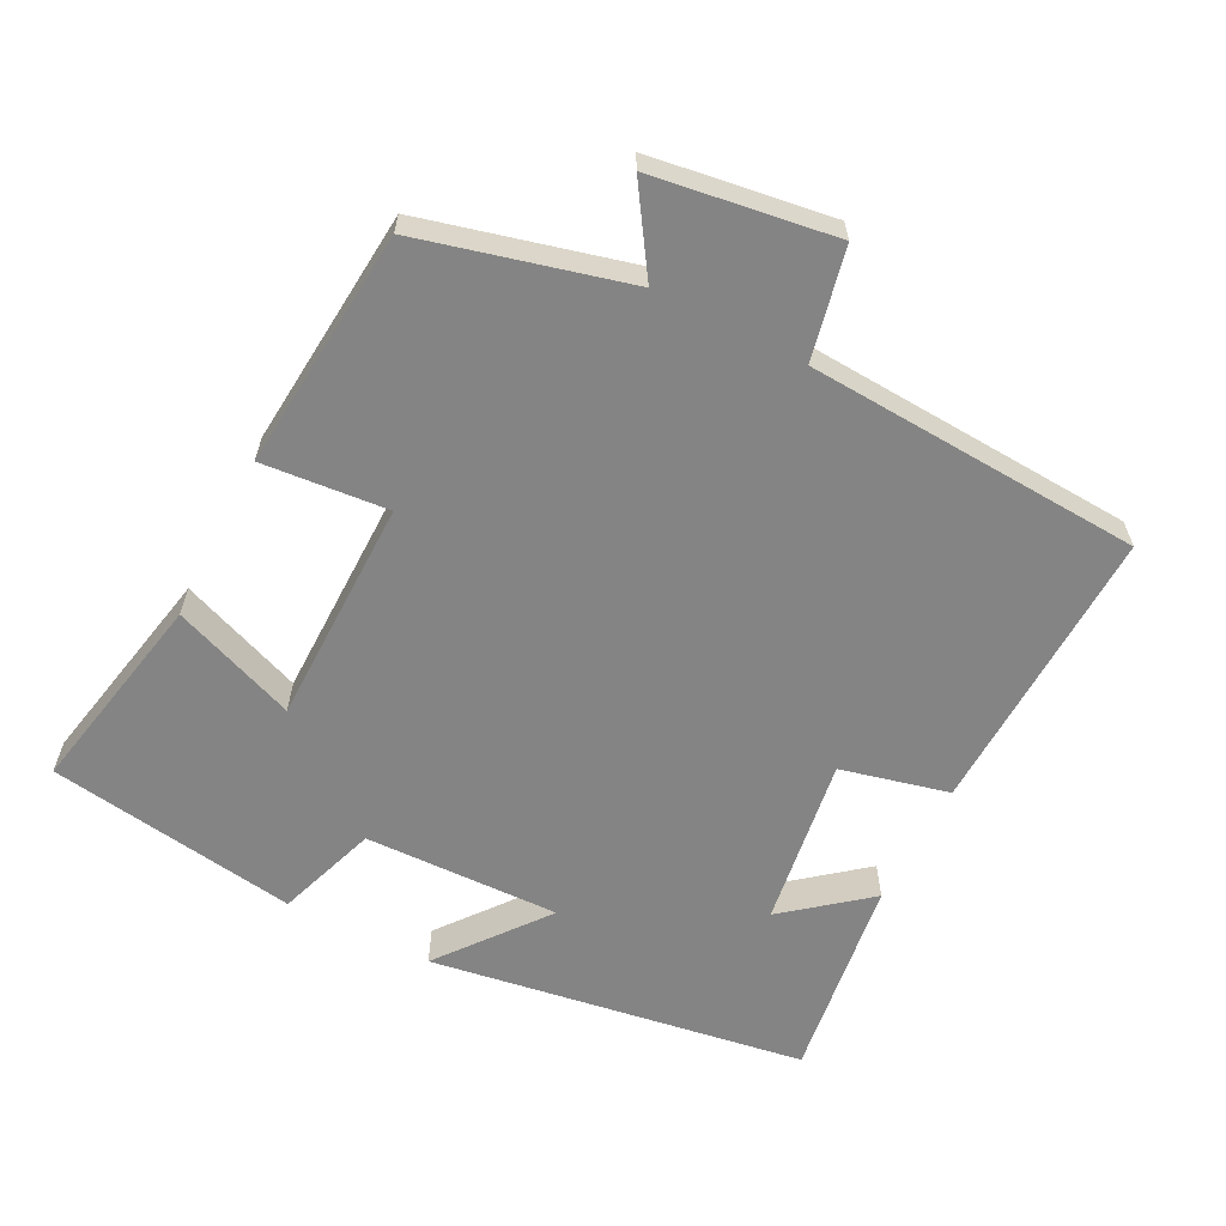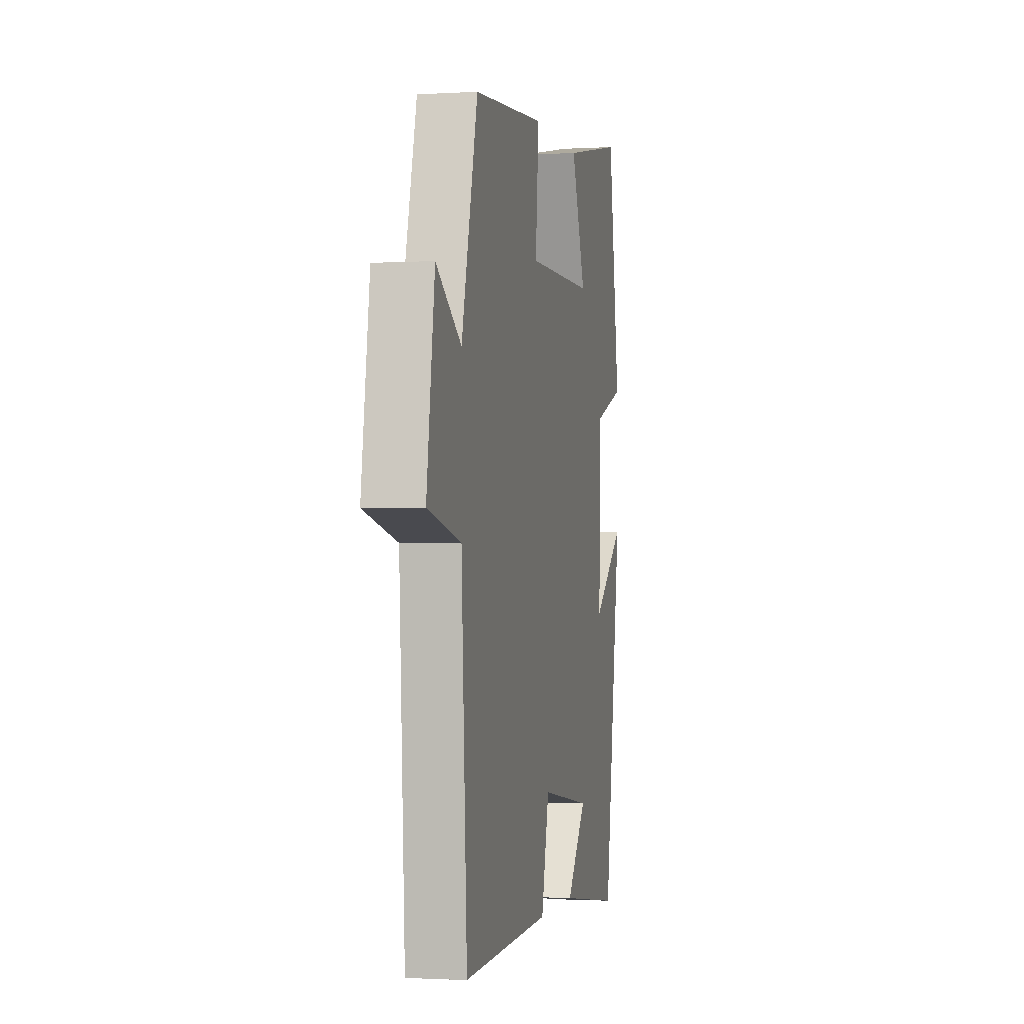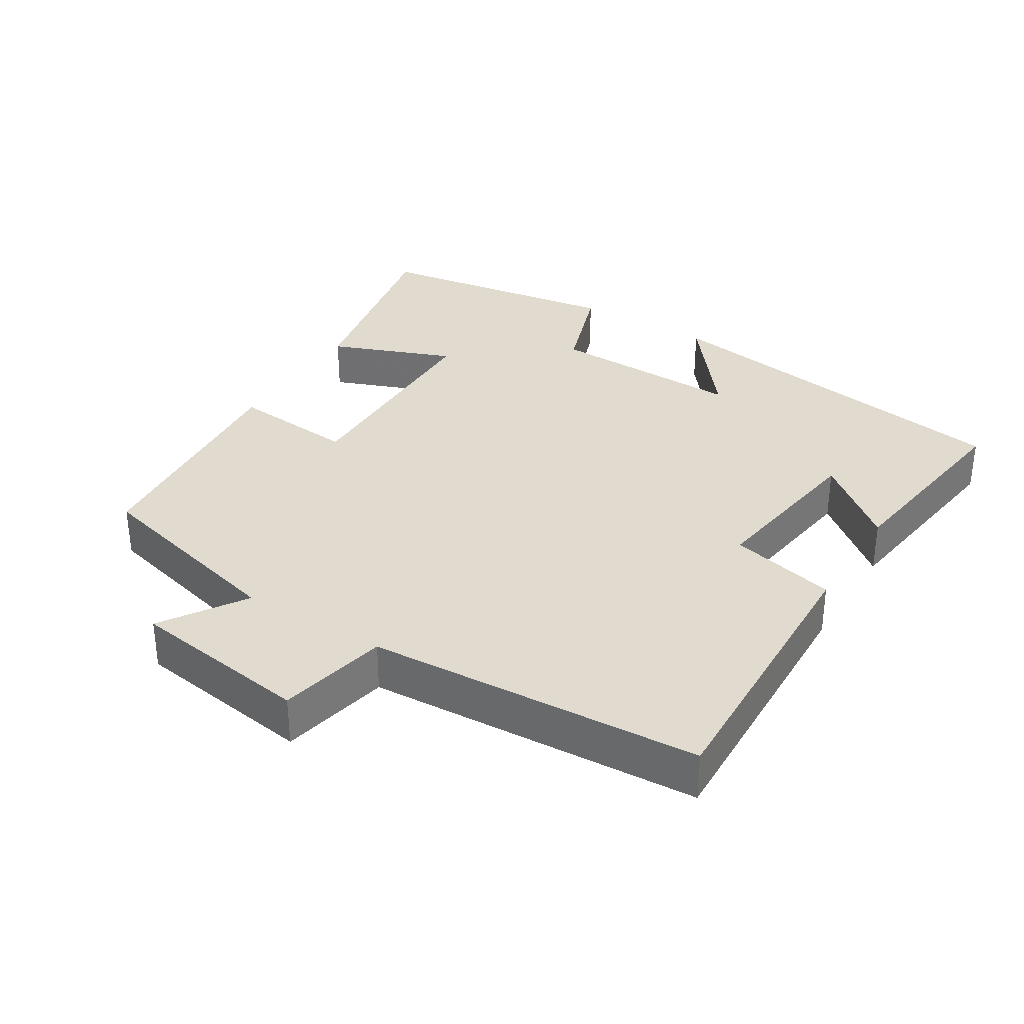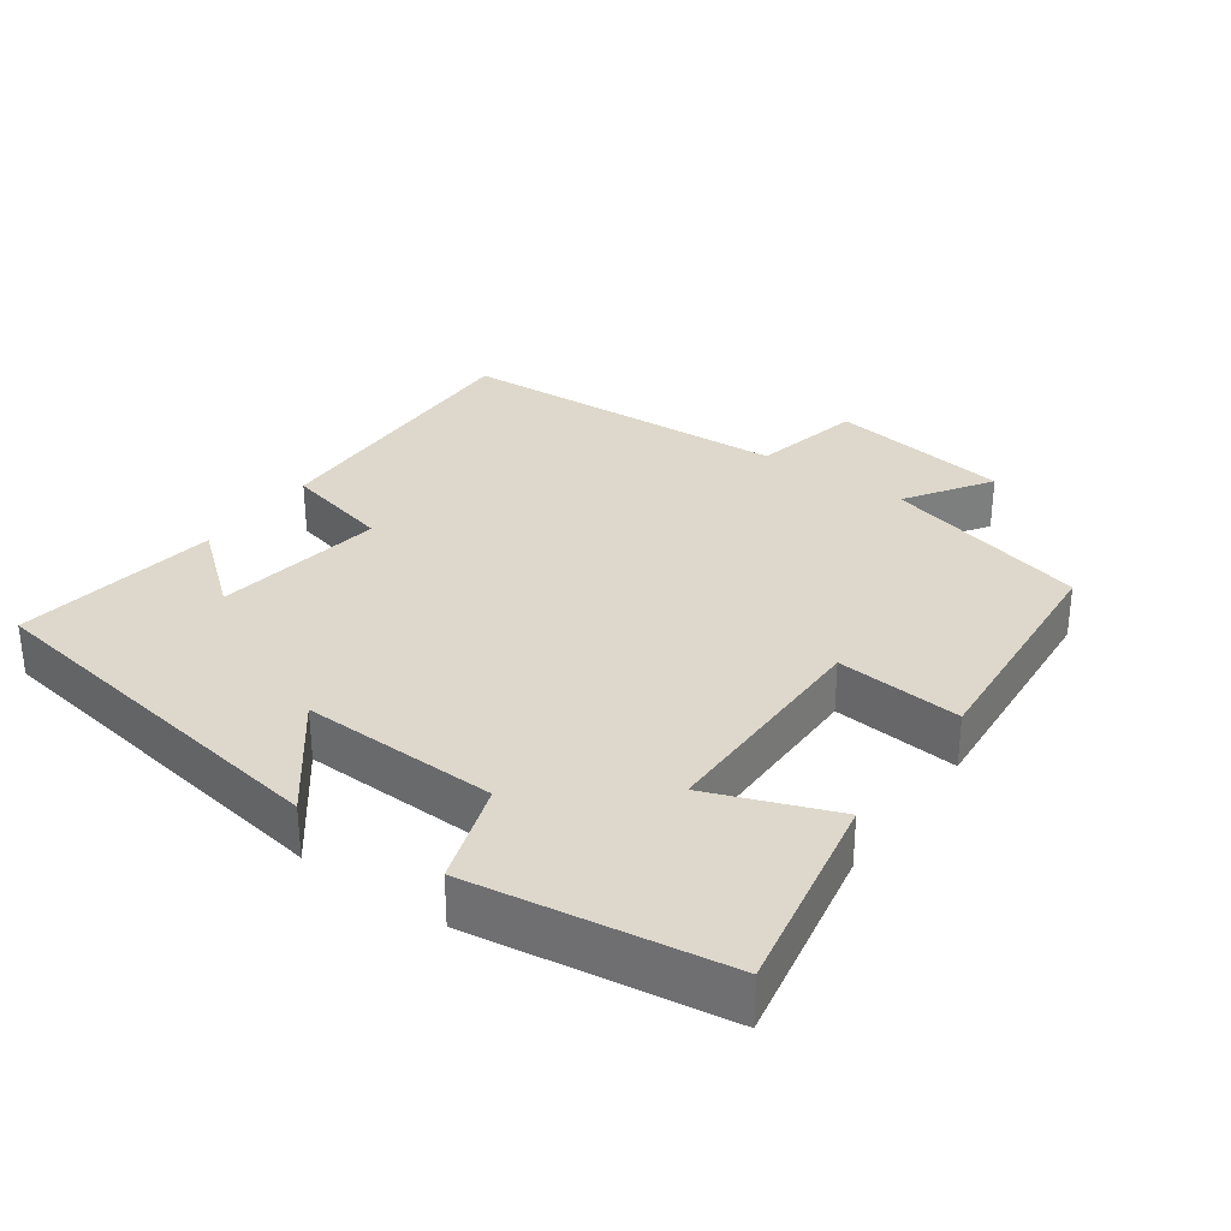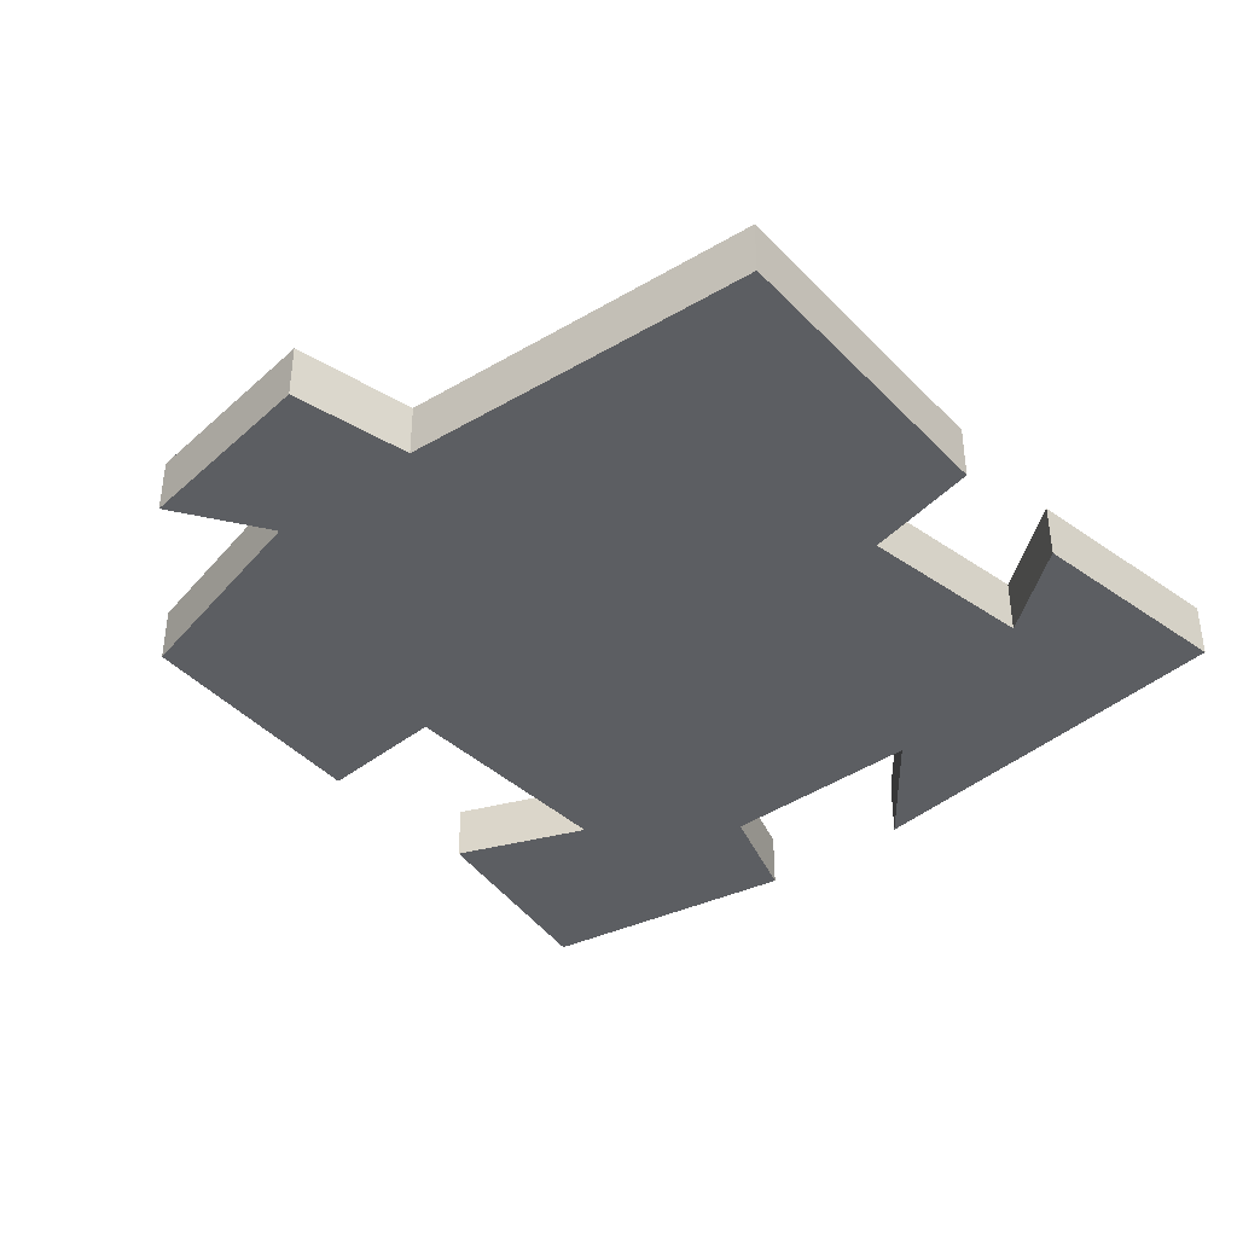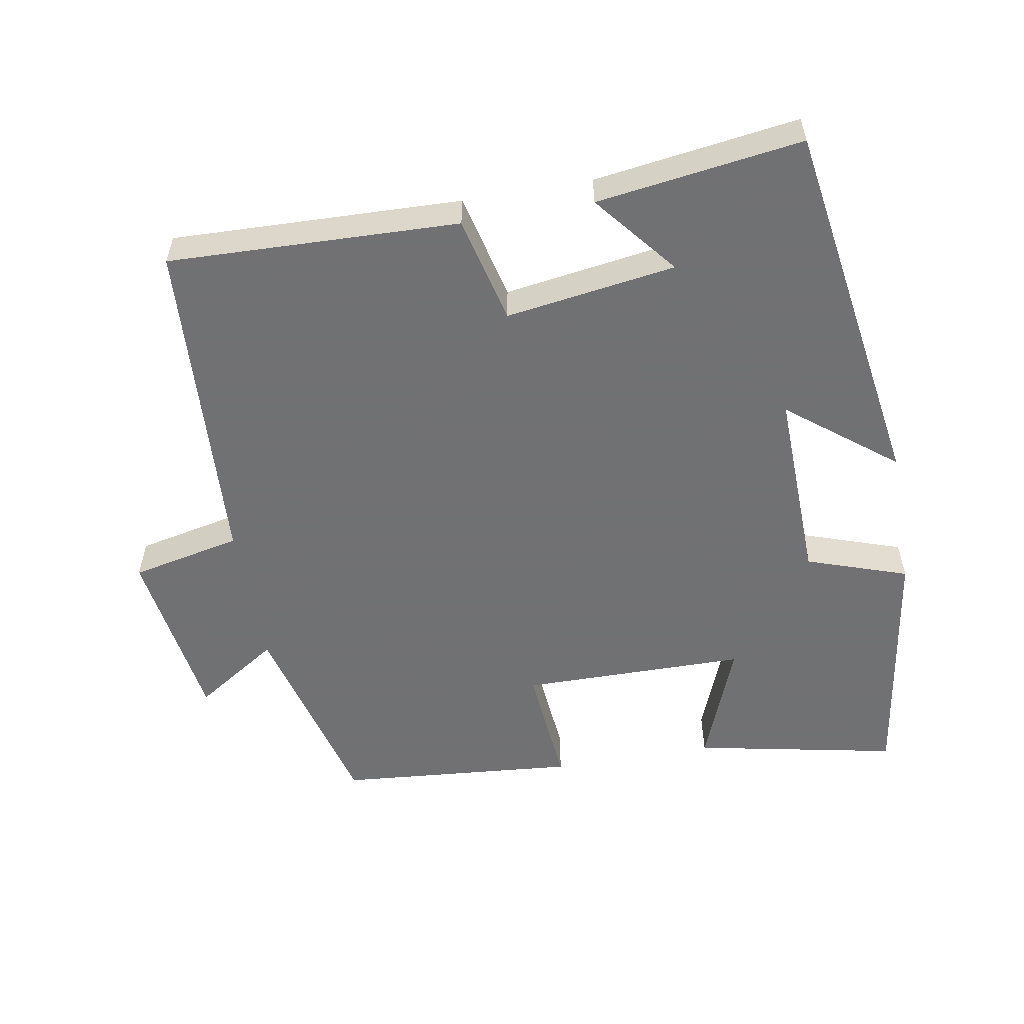
<metadata>
{"format":"obj","ext":"obj","renderer":"f3d","projection":"perspective","resolution":1024,"background":"white","views":[{"elev":-61.4,"azim":62.8,"up":"+Y"},{"elev":-1.5,"azim":102.2,"up":"+Z"},{"elev":33.6,"azim":121.6,"up":"+Y"},{"elev":31.3,"azim":-54.3,"up":"+Y"},{"elev":-37.9,"azim":130.1,"up":"+Y"},{"elev":-55.3,"azim":-170.1,"up":"+Y"}]}
</metadata>
<code>
v -0.416 0.07 -0.541
v -0.5 0.07 -0.006
v -0.348 0.07 -0.125
v -0.356 0.07 0.153
v -0.5 0.07 0.202
v -0.446 0.07 0.558
v -0.155 0.07 0.5
v -0.223 0.07 0.324
v 0.099 0.07 0.322
v 0.083 0.07 0.5
v 0.424 0.07 0.471
v 0.5 0.07 0.178
v 0.619 0.07 0.256
v 0.657 0.07 -0.002
v 0.5 0.07 -0.036
v 0.473 0.07 -0.513
v 0.06 0.07 -0.5
v 0.023 0.07 -0.347
v -0.219 0.07 -0.383
v -0.124 0.07 -0.5
v -0.416 0 -0.541
v -0.5 0 -0.006
v -0.348 0 -0.125
v -0.356 0 0.153
v -0.5 0 0.202
v -0.446 0 0.558
v -0.155 0 0.5
v -0.223 0 0.324
v 0.099 0 0.322
v 0.083 0 0.5
v 0.424 0 0.471
v 0.5 0 0.178
v 0.619 0 0.256
v 0.657 0 -0.002
v 0.5 0 -0.036
v 0.473 0 -0.513
v 0.06 0 -0.5
v 0.023 0 -0.347
v -0.219 0 -0.383
v -0.124 0 -0.5
f 19 20 1
f 15 16 17 18
f 15 18 19
f 12 13 14 15
f 11 12 15
f 10 11 15
f 9 10 15
f 8 9 15 19
f 6 7 8
f 5 6 8
f 4 5 8
f 3 4 8 19
f 1 2 3 19
f 21 40 39
f 38 37 36 35
f 39 38 35
f 35 34 33 32
f 35 32 31
f 35 31 30
f 35 30 29
f 39 35 29 28
f 28 27 26
f 28 26 25
f 28 25 24
f 39 28 24 23
f 39 23 22 21
f 1 21 22 2
f 2 22 23 3
f 3 23 24 4
f 4 24 25 5
f 5 25 26 6
f 6 26 27 7
f 7 27 28 8
f 8 28 29 9
f 9 29 30 10
f 10 30 31 11
f 11 31 32 12
f 12 32 33 13
f 13 33 34 14
f 14 34 35 15
f 15 35 36 16
f 16 36 37 17
f 17 37 38 18
f 18 38 39 19
f 19 39 40 20
f 20 40 21 1

</code>
